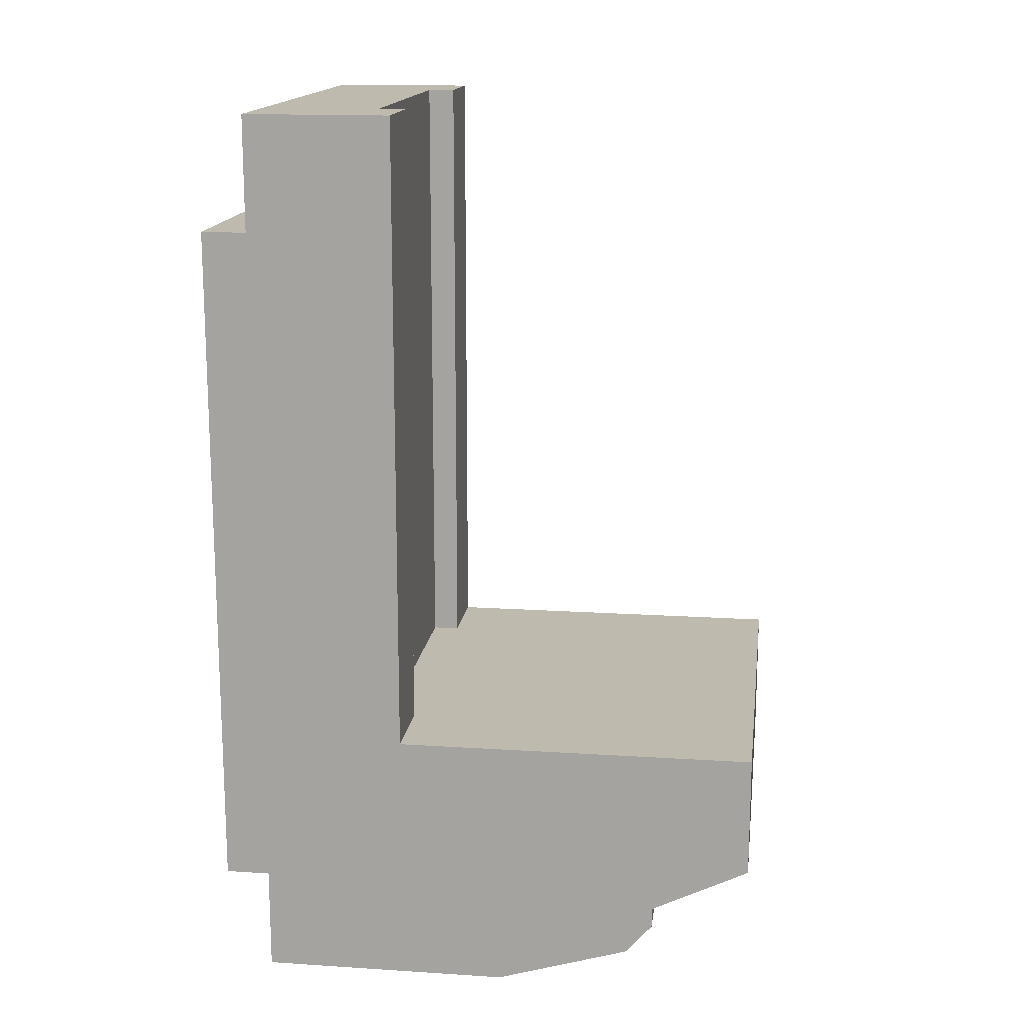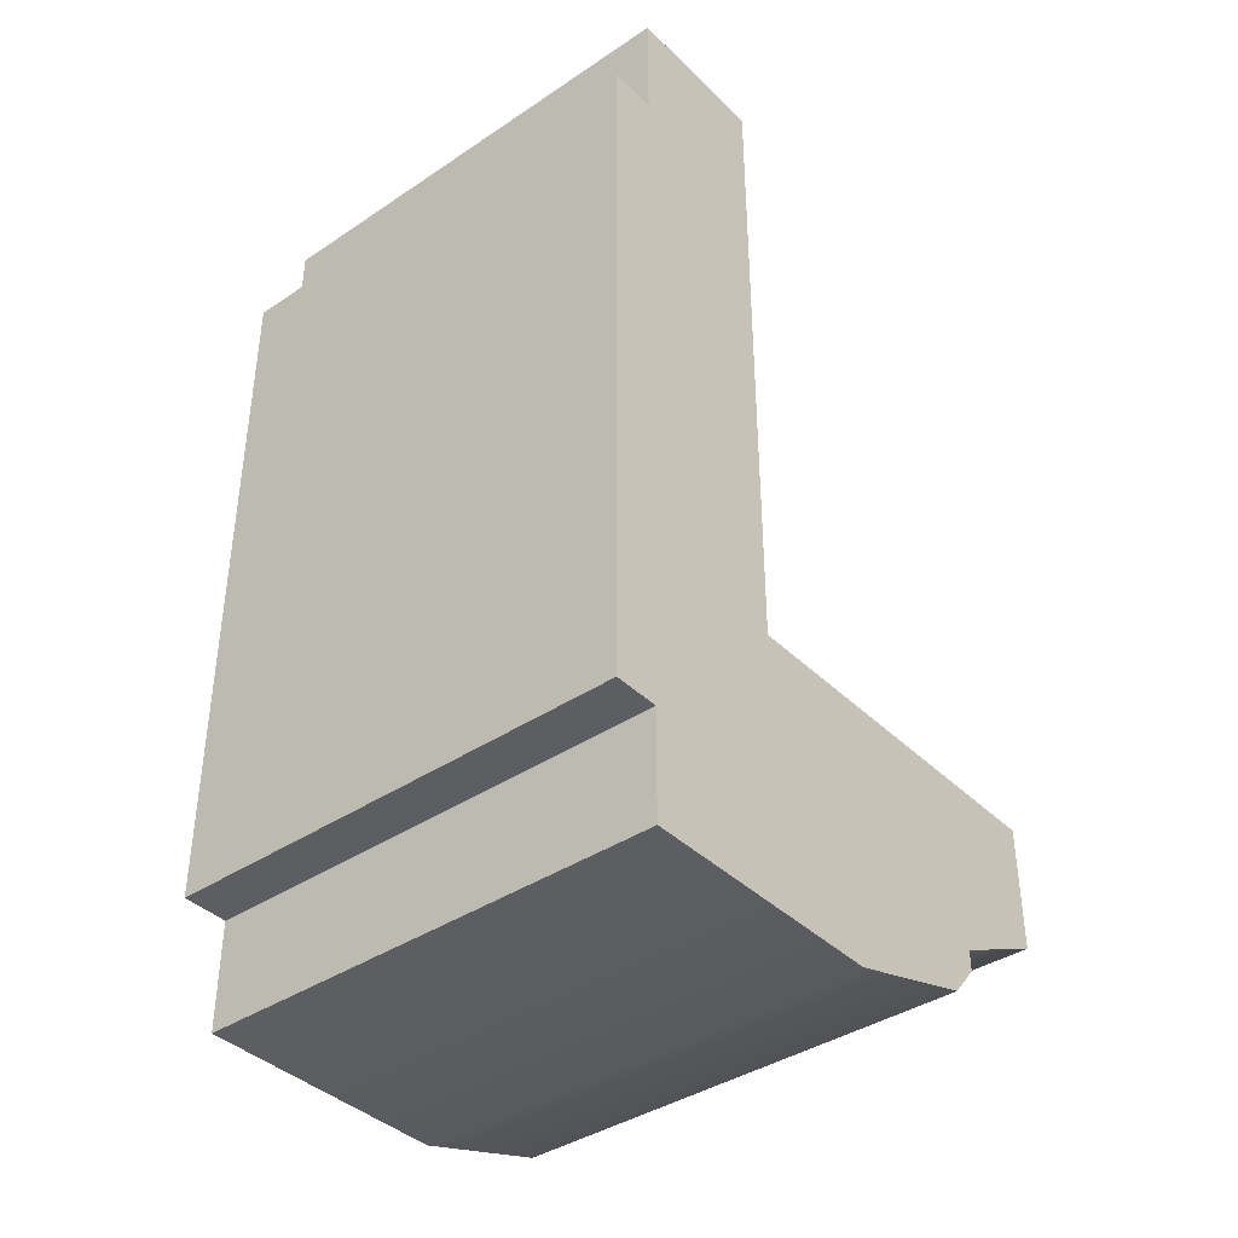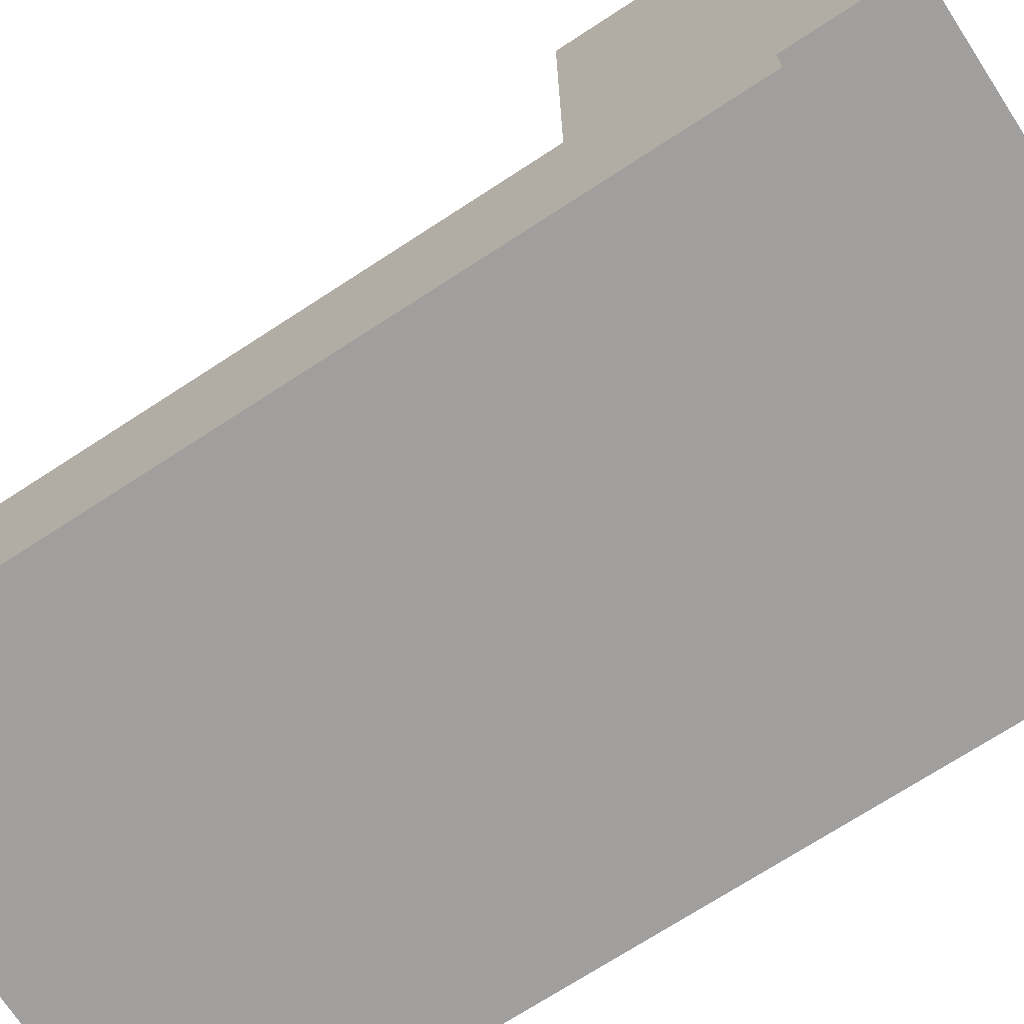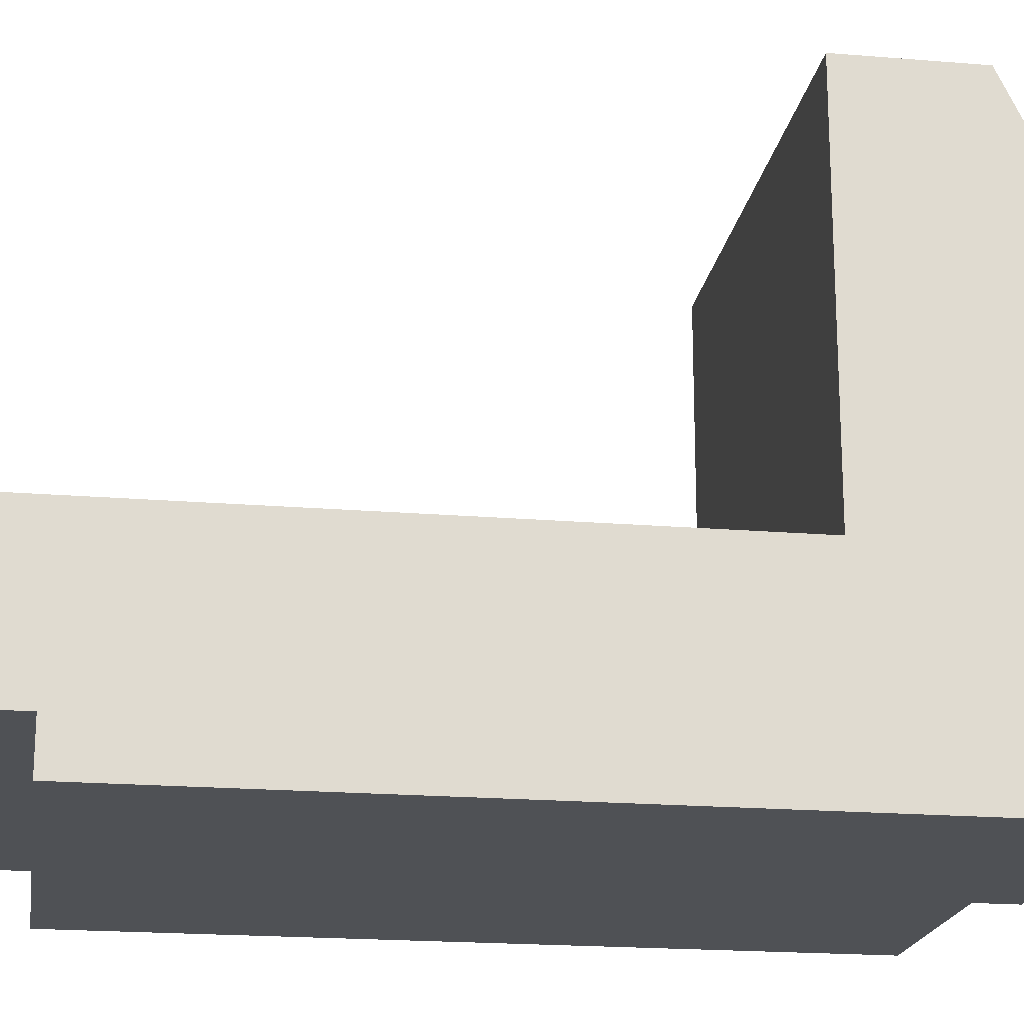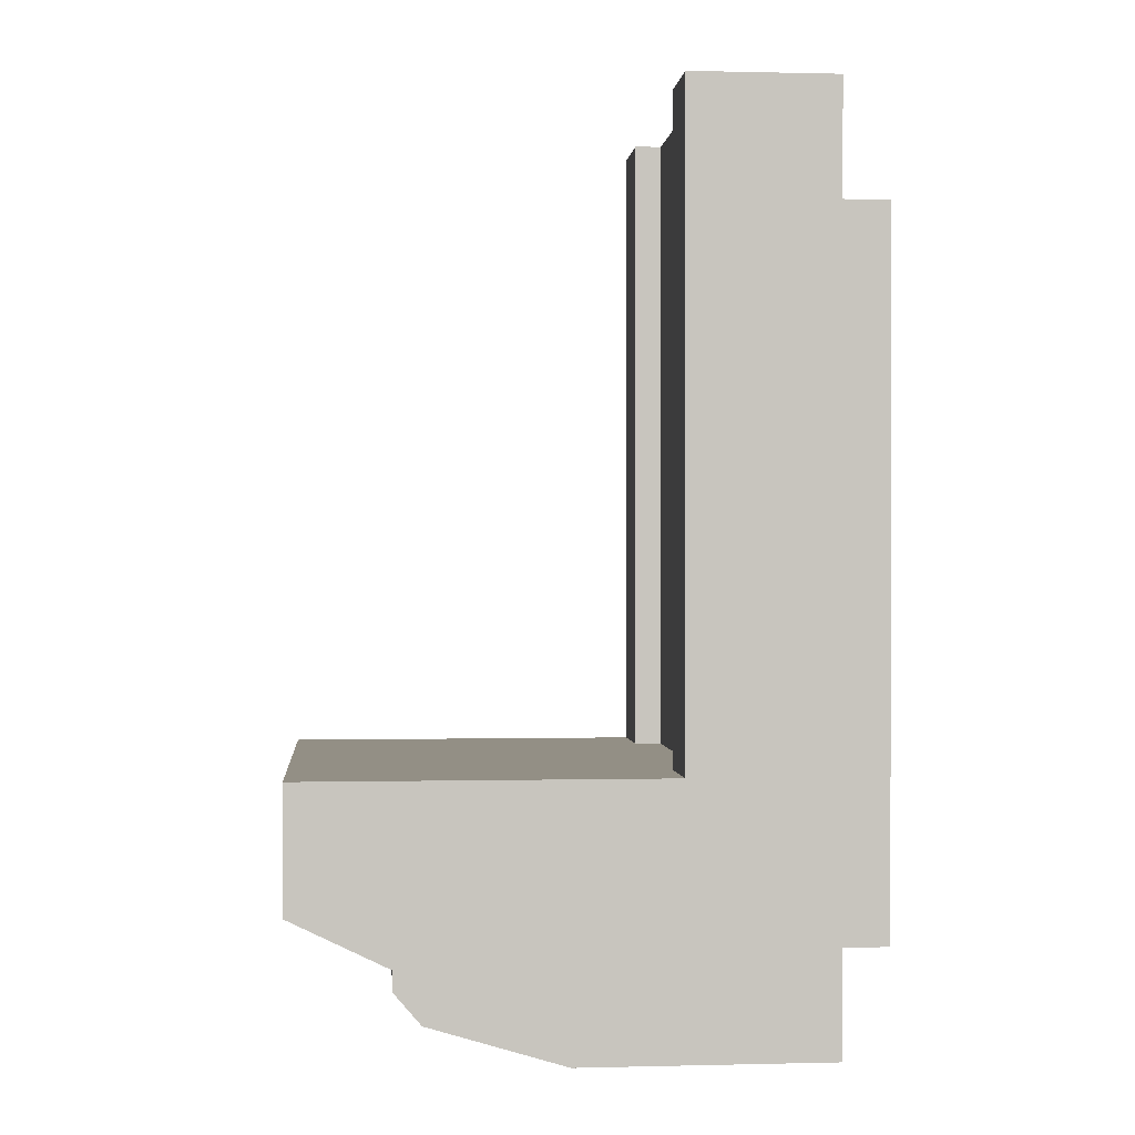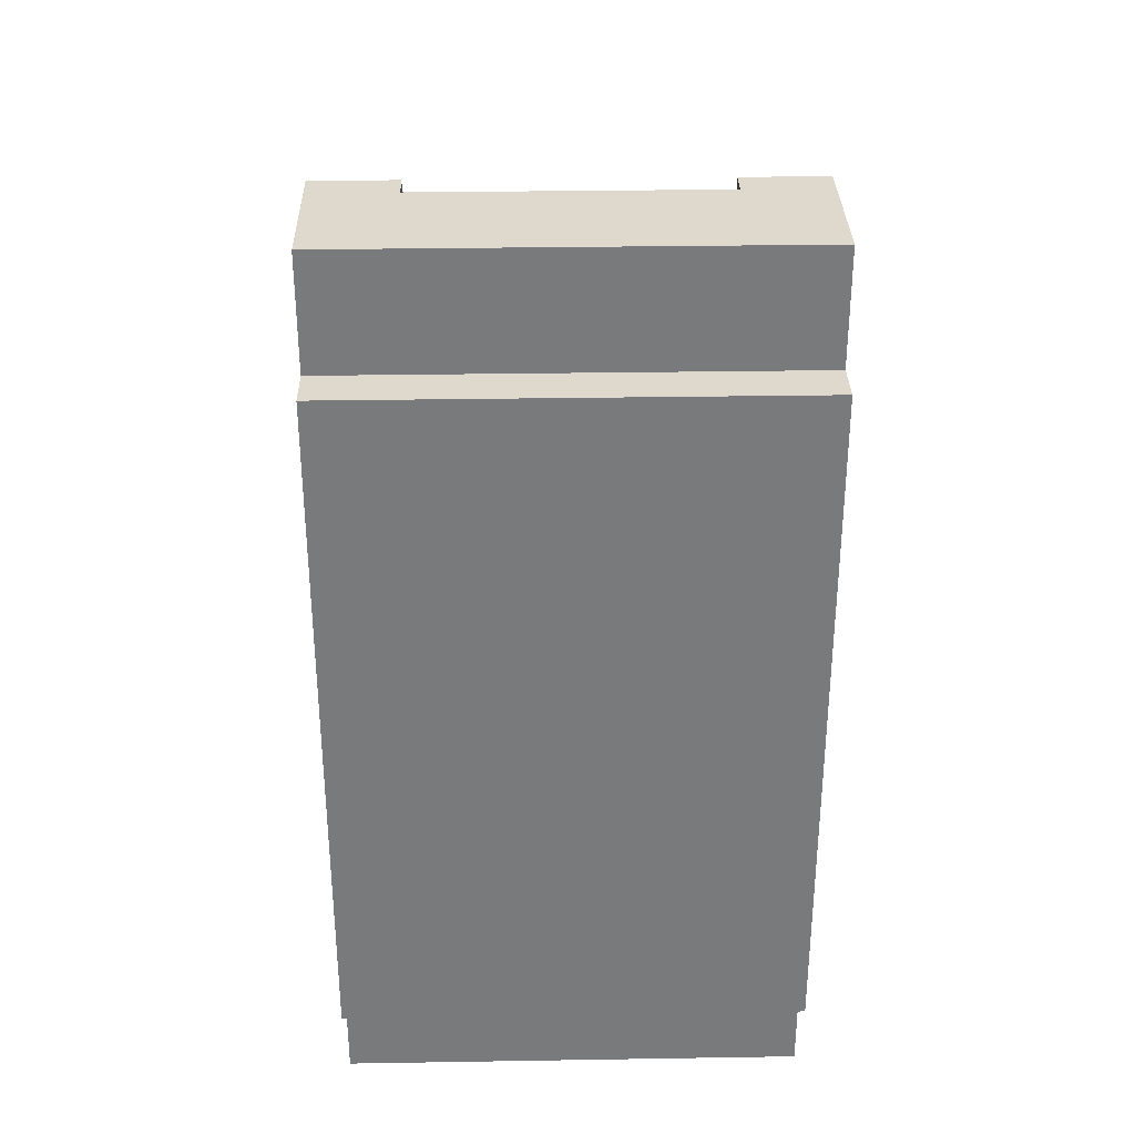
<metadata>
{"format":"obj","ext":"obj","renderer":"f3d","projection":"perspective","resolution":1024,"background":"white","views":[{"elev":15.6,"azim":97.7,"up":"+Z"},{"elev":-39.3,"azim":39.8,"up":"+Z"},{"elev":-71.5,"azim":123.1,"up":"+Y"},{"elev":-19.6,"azim":81.2,"up":"+Y"},{"elev":0.3,"azim":-95.2,"up":"+Z"},{"elev":32.1,"azim":-1.3,"up":"+Z"}]}
</metadata>
<code>
o truck_flat
v 3.32 -0 4.914
v -3.32 0.6513 4.914
v -3.32 -0 4.914
v 3.32 0.6513 4.914
v -3.32 0 -5.046
v 3.32 0 -5.046
v -3.32 0.6513 -5.046
v 3.32 0.6513 -5.046
v -3.32 6.618 -5.543
v 3.32 6.618 -5.251
v 3.32 6.618 -5.543
v -3.32 6.618 -5.251
v -3.32 6.238 -5.987
v 3.32 4.278 -6.574
v -3.32 4.278 -6.574
v 3.32 6.238 -5.987
v 3.32 0.6513 -6.574
v -3.32 0.6513 -6.574
v -3.32 8.048 -4.556
v 3.32 8.048 -4.556
v -3.32 0.6513 6.574
v 3.32 0.6513 6.574
v 3.32 8.048 -2.772
v -3.32 8.048 -2.772
v -3.32 2.764 -2.772
v -3.32 2.764 6.574
v 2.115 2.364 6.574
v 3.32 2.764 6.574
v 2.115 2.764 6.574
v -2.115 2.364 6.574
v -2.115 2.764 6.574
v 3.32 2.764 -2.772
v 2.115 2.764 -2.772
v -2.115 2.764 -2.772
v -2.115 2.364 -2.772
v 2.115 2.364 -2.772
f 1 2 3
f 2 1 4
f 1 5 6
f 5 1 3
f 7 6 5
f 6 7 8
f 9 10 11
f 10 9 12
f 13 14 15
f 14 13 16
f 17 15 14
f 15 17 18
f 13 11 16
f 11 13 9
f 19 10 12
f 10 19 20
f 7 17 8
f 17 7 18
f 21 4 22
f 4 21 2
f 19 23 20
f 23 19 24
f 18 13 15
f 13 18 7
f 13 7 9
f 9 7 12
f 12 7 19
f 7 25 19
f 7 3 25
f 3 7 5
f 25 3 2
f 25 2 26
f 26 2 21
f 24 19 25
f 22 27 21
f 27 22 28
f 27 28 29
f 30 21 27
f 21 30 26
f 26 30 31
f 28 4 32
f 4 28 22
f 1 32 4
f 6 32 1
f 6 20 32
f 8 20 6
f 8 10 20
f 8 11 10
f 8 16 11
f 17 16 8
f 16 17 14
f 32 20 23
f 23 33 32
f 33 23 34
f 34 23 25
f 25 23 24
f 35 33 34
f 33 35 36
f 27 33 36
f 33 27 29
f 31 35 34
f 35 31 30
f 35 27 36
f 27 35 30
f 33 28 32
f 28 33 29
f 25 31 34
f 31 25 26

</code>
